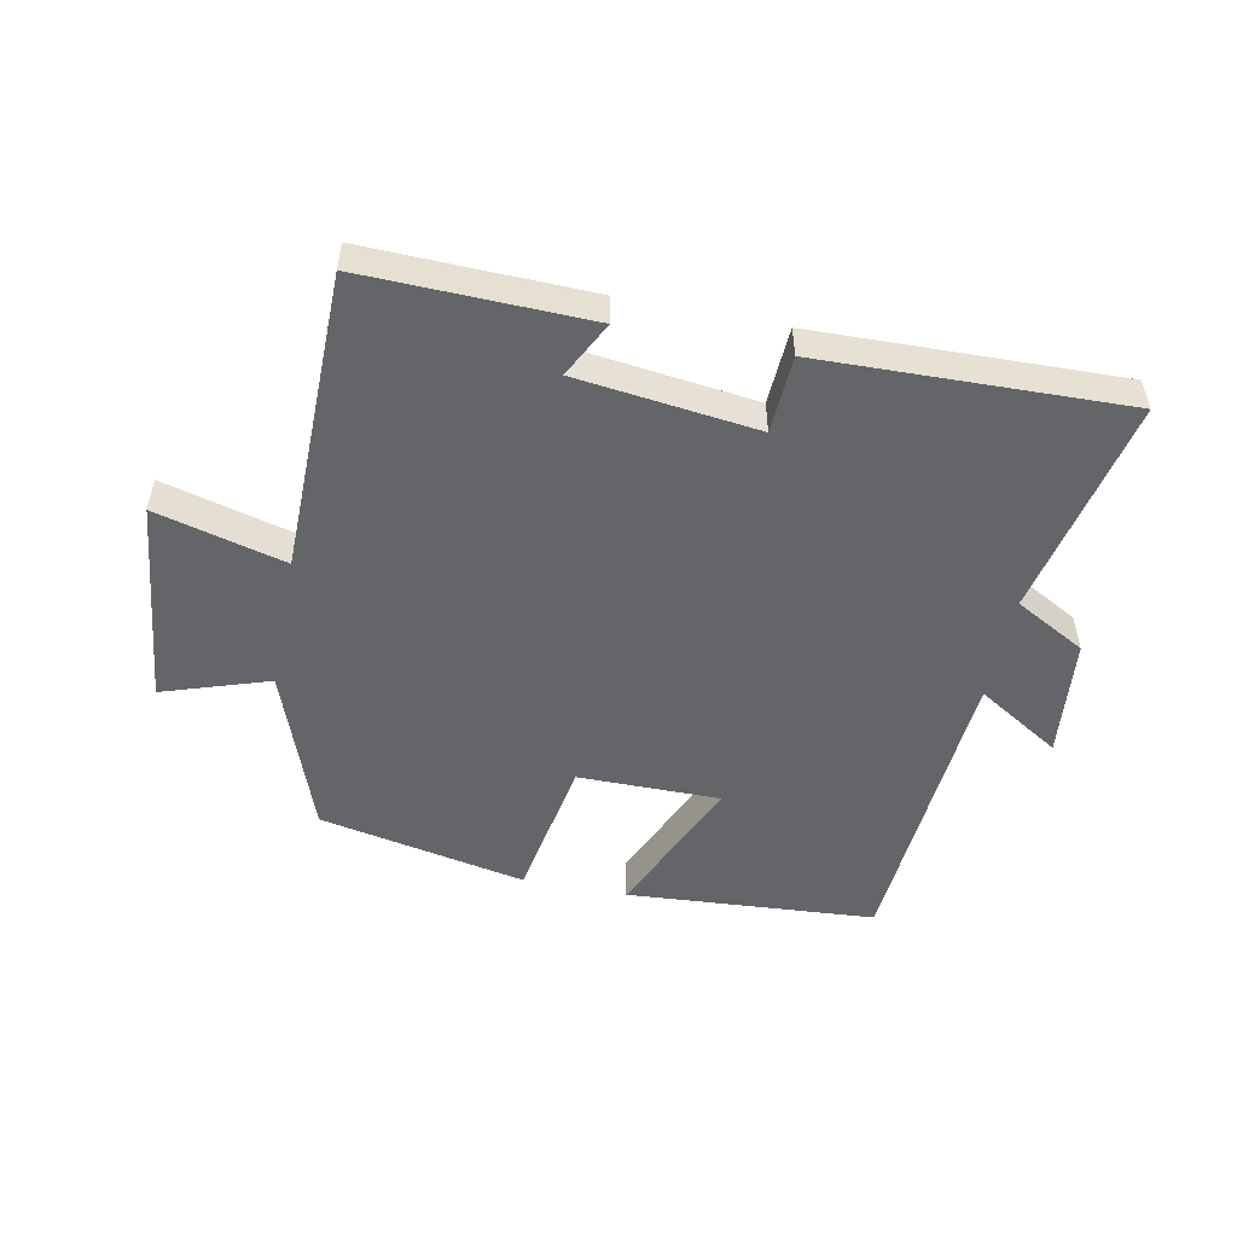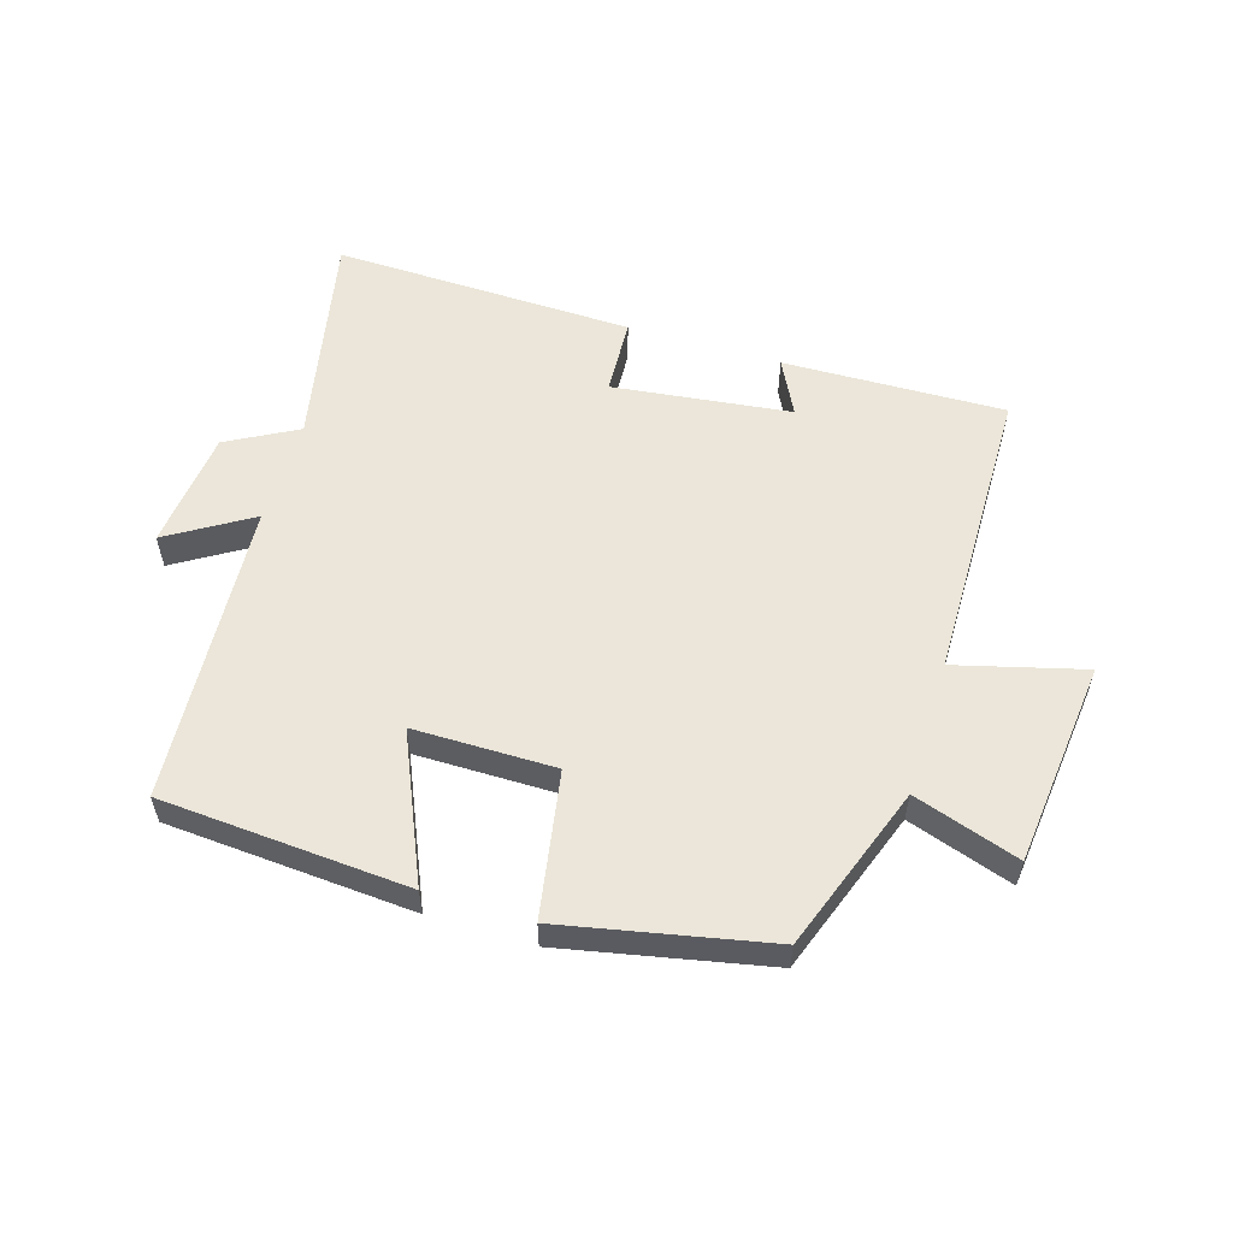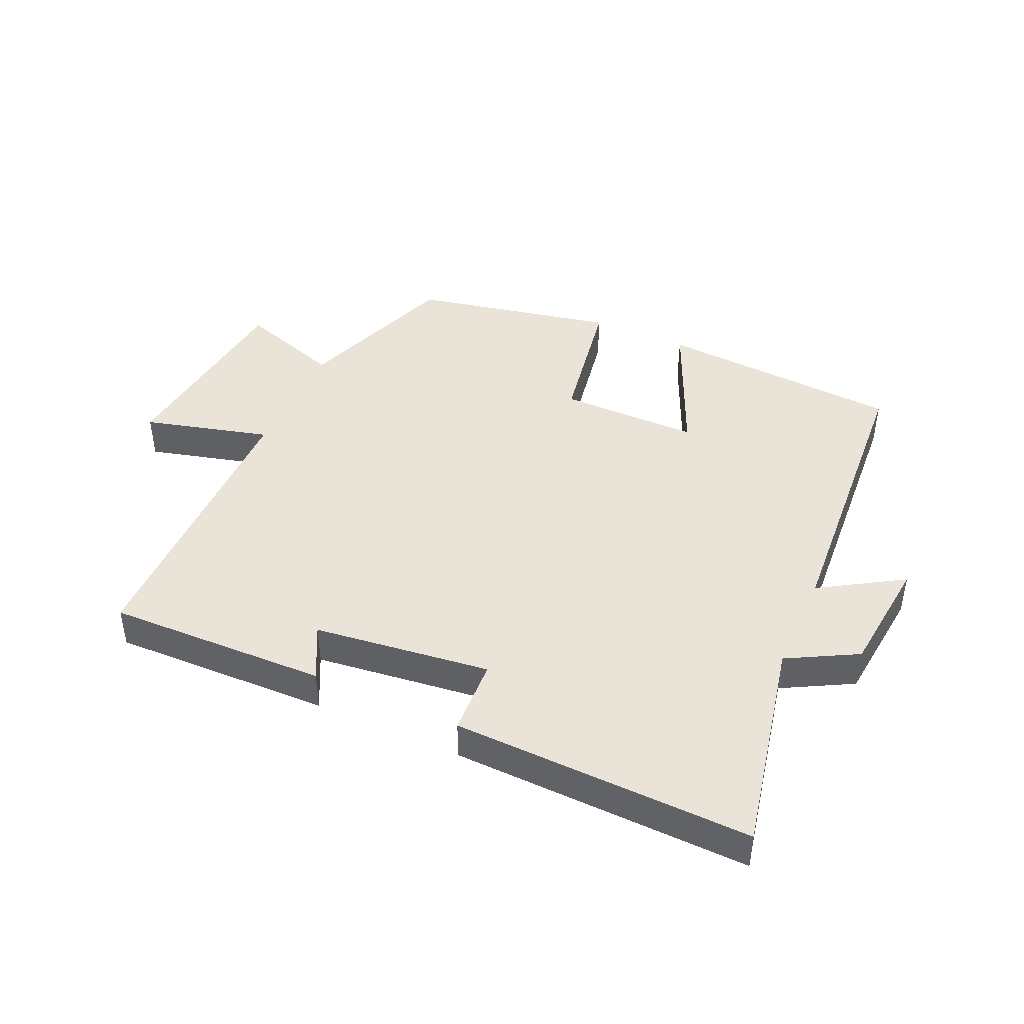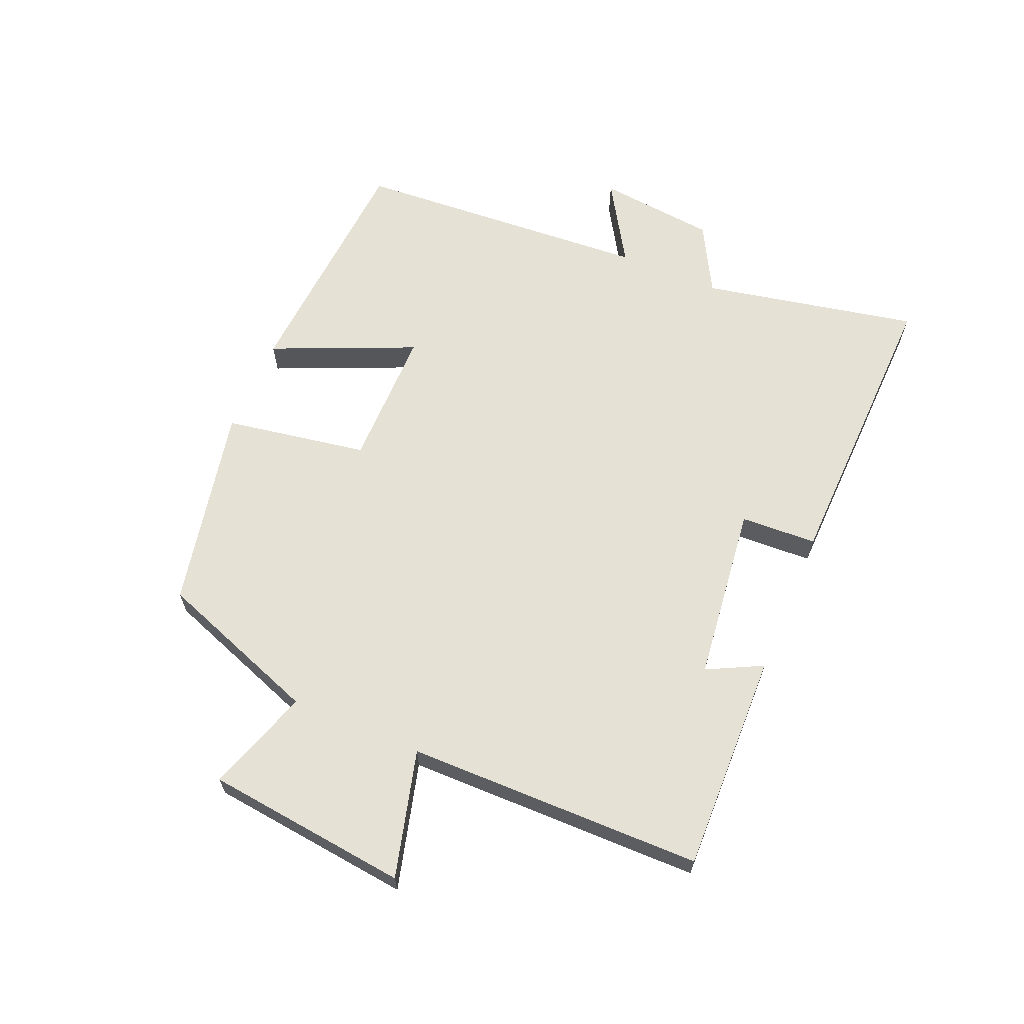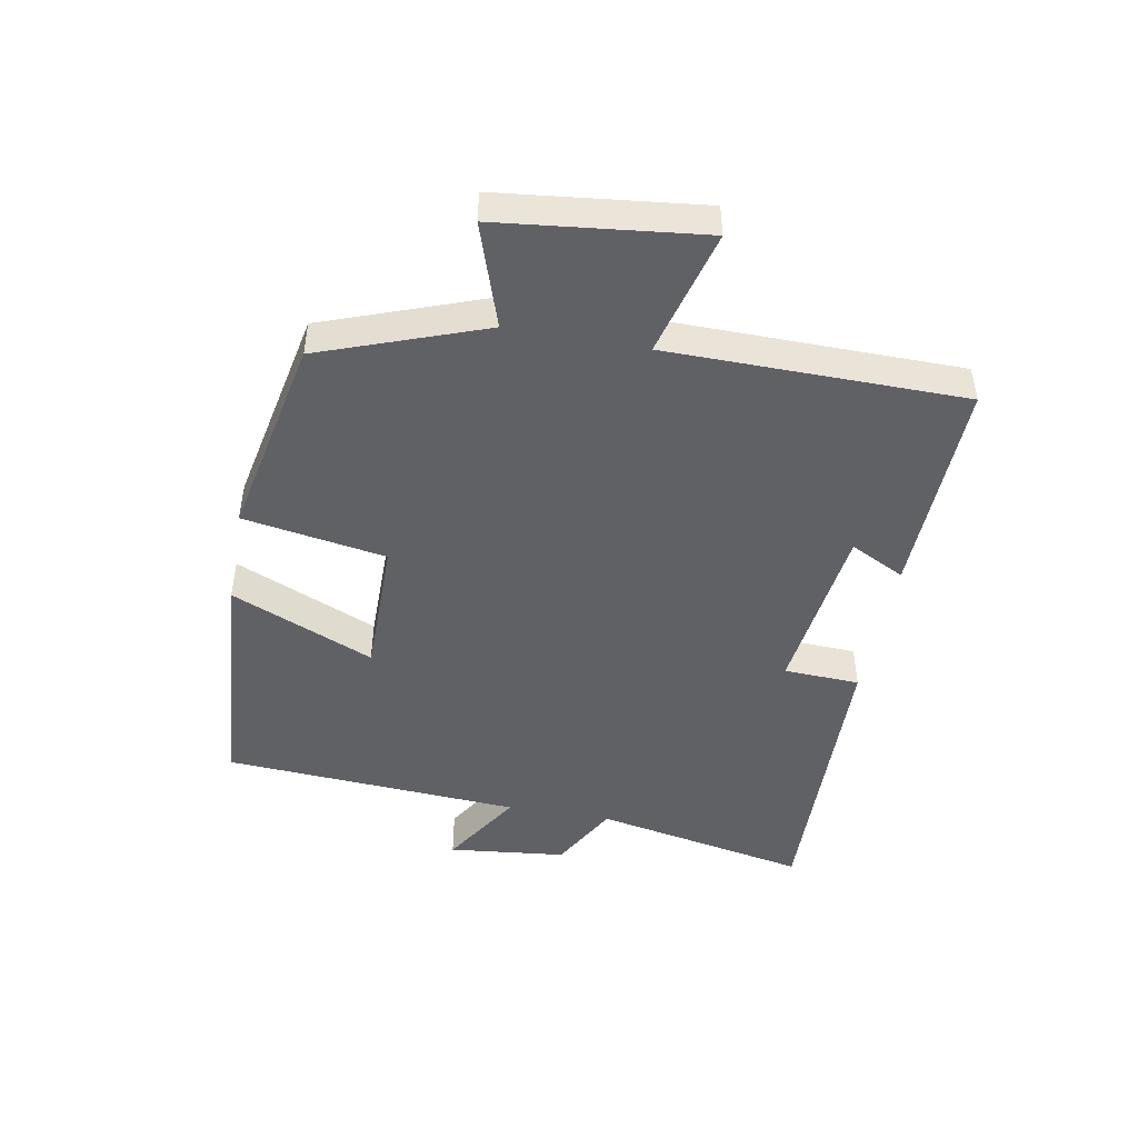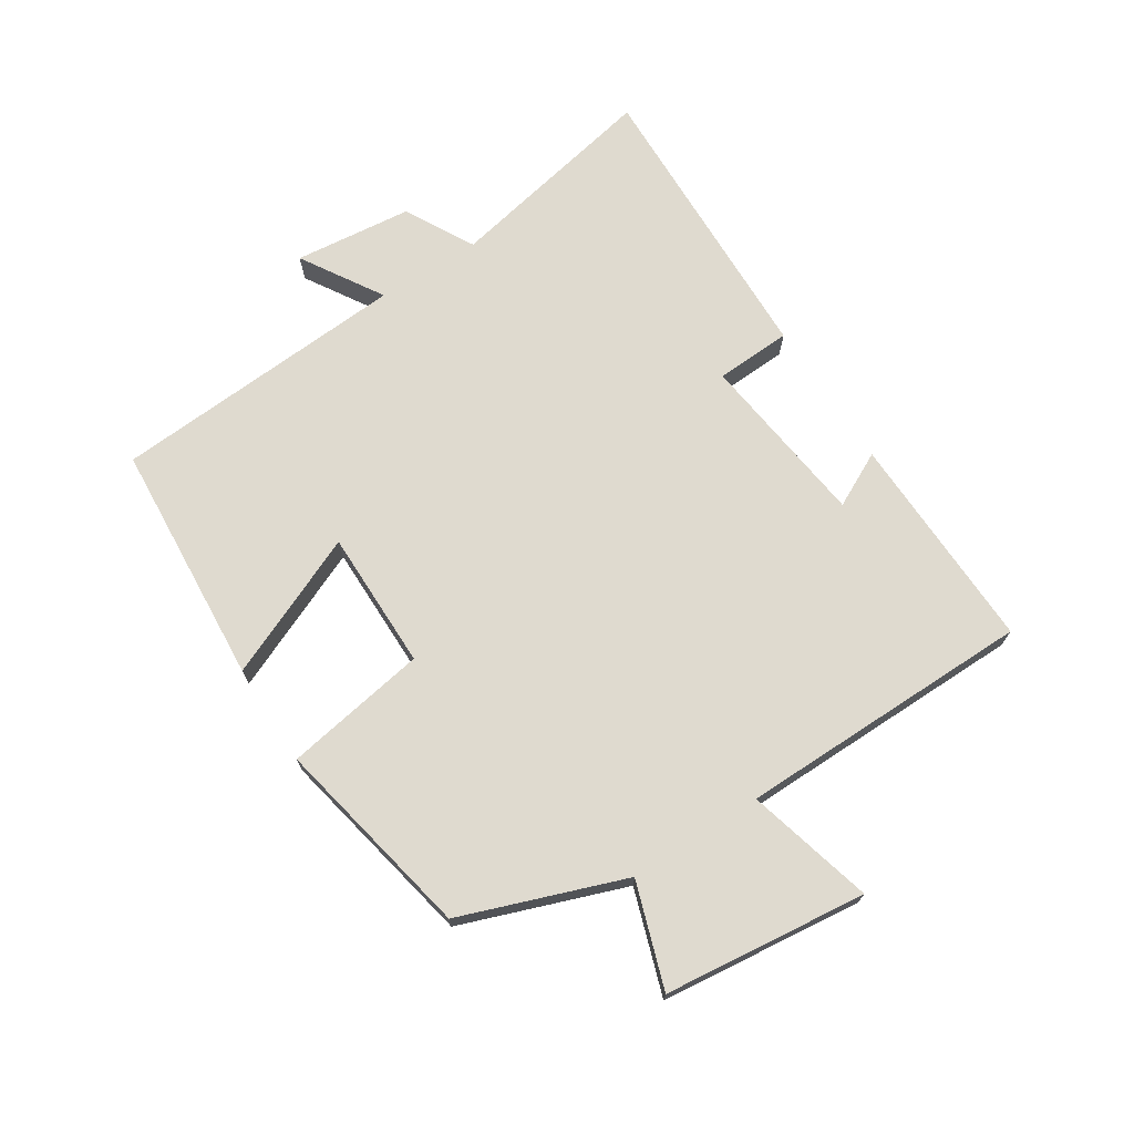
<metadata>
{"format":"obj","ext":"obj","renderer":"f3d","projection":"perspective","resolution":1024,"background":"white","views":[{"elev":-51.4,"azim":-11.4,"up":"+Y"},{"elev":56.2,"azim":-163.1,"up":"+Y"},{"elev":43.5,"azim":24.2,"up":"+Y"},{"elev":64.3,"azim":-67.0,"up":"+Y"},{"elev":-46.5,"azim":-100.3,"up":"+Y"},{"elev":70.9,"azim":-122.7,"up":"+Y"}]}
</metadata>
<code>
v -0.406 0.07 -0.434
v -0.5 0.07 -0.175
v -0.665 0.07 -0.23
v -0.701 0.07 0.092
v -0.5 0.07 0.039
v -0.495 0.07 0.509
v -0.146 0.07 0.5
v -0.19 0.07 0.413
v 0.09 0.07 0.379
v 0.096 0.07 0.5
v 0.57 0.07 0.513
v 0.5 0.07 0.17
v 0.61 0.07 0.11
v 0.63 0.07 -0.078
v 0.5 0.07 0.002
v 0.468 0.07 -0.473
v 0.079 0.07 -0.5
v 0.178 0.07 -0.273
v -0.044 0.07 -0.273
v -0.083 0.07 -0.5
v -0.406 0 -0.434
v -0.5 0 -0.175
v -0.665 0 -0.23
v -0.701 0 0.092
v -0.5 0 0.039
v -0.495 0 0.509
v -0.146 0 0.5
v -0.19 0 0.413
v 0.09 0 0.379
v 0.096 0 0.5
v 0.57 0 0.513
v 0.5 0 0.17
v 0.61 0 0.11
v 0.63 0 -0.078
v 0.5 0 0.002
v 0.468 0 -0.473
v 0.079 0 -0.5
v 0.178 0 -0.273
v -0.044 0 -0.273
v -0.083 0 -0.5
f 19 20 1 2
f 18 19 2
f 15 16 17 18
f 15 18 2
f 12 13 14 15
f 12 15 2
f 9 10 11 12
f 8 9 12 2
f 5 6 7 8
f 5 8 2 3
f 3 4 5
f 22 21 40 39
f 22 39 38
f 38 37 36 35
f 22 38 35
f 35 34 33 32
f 22 35 32
f 32 31 30 29
f 22 32 29 28
f 28 27 26 25
f 23 22 28 25
f 25 24 23
f 1 21 22 2
f 2 22 23 3
f 3 23 24 4
f 4 24 25 5
f 5 25 26 6
f 6 26 27 7
f 7 27 28 8
f 8 28 29 9
f 9 29 30 10
f 10 30 31 11
f 11 31 32 12
f 12 32 33 13
f 13 33 34 14
f 14 34 35 15
f 15 35 36 16
f 16 36 37 17
f 17 37 38 18
f 18 38 39 19
f 19 39 40 20
f 20 40 21 1

</code>
